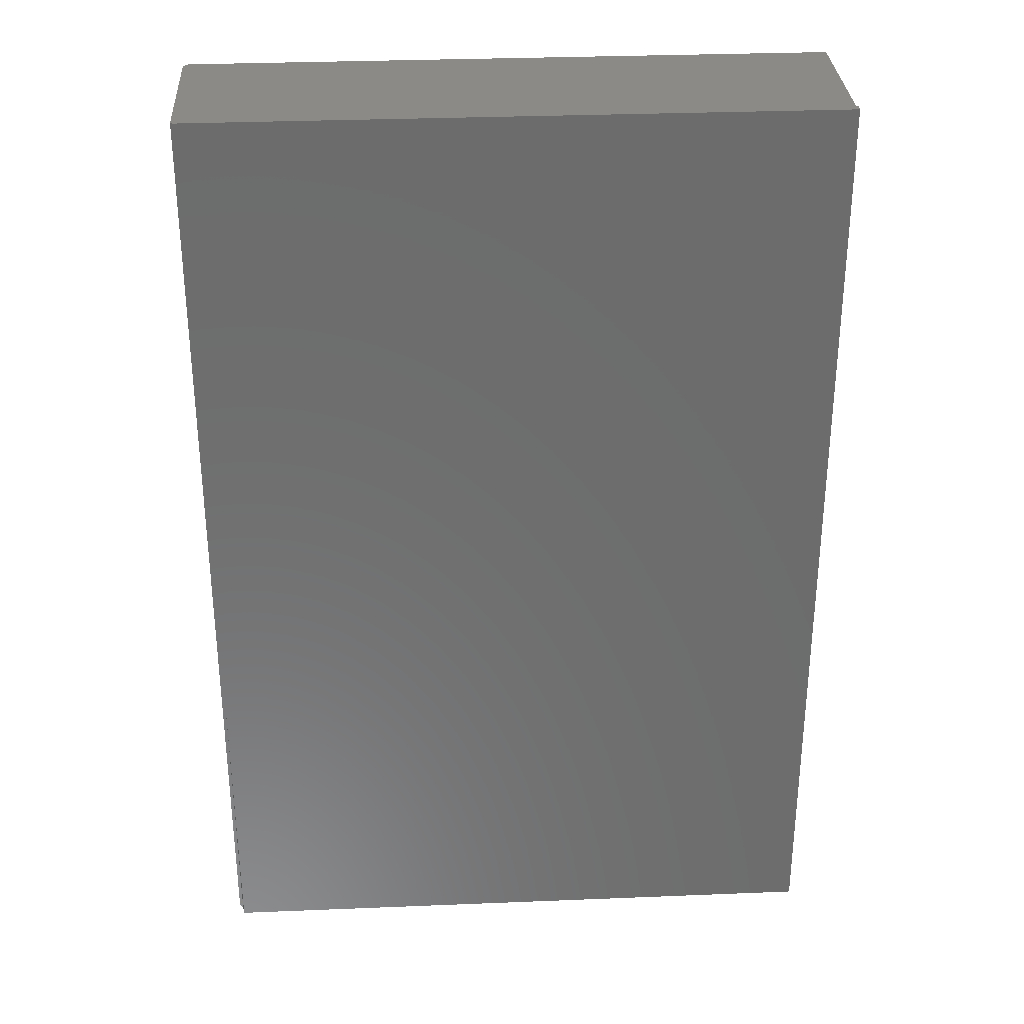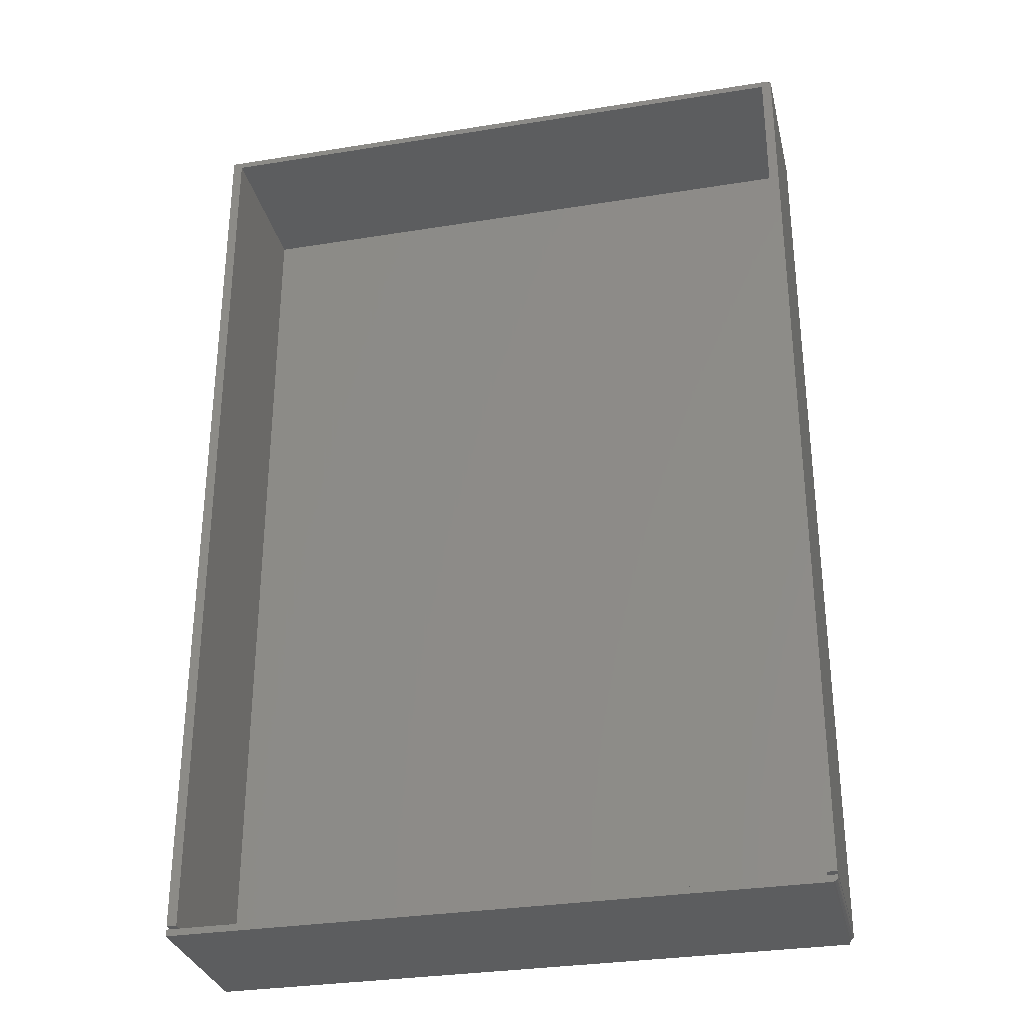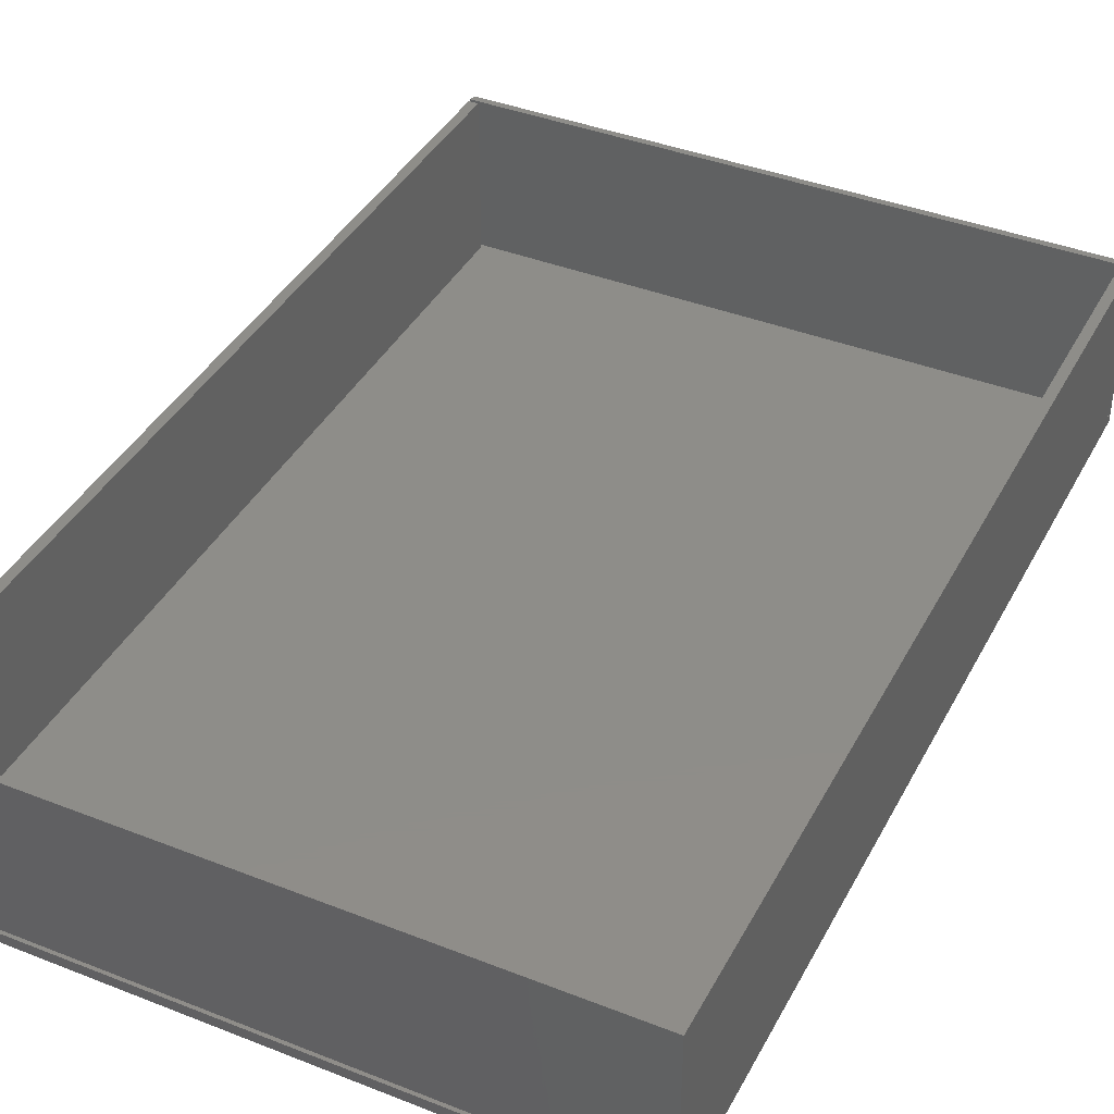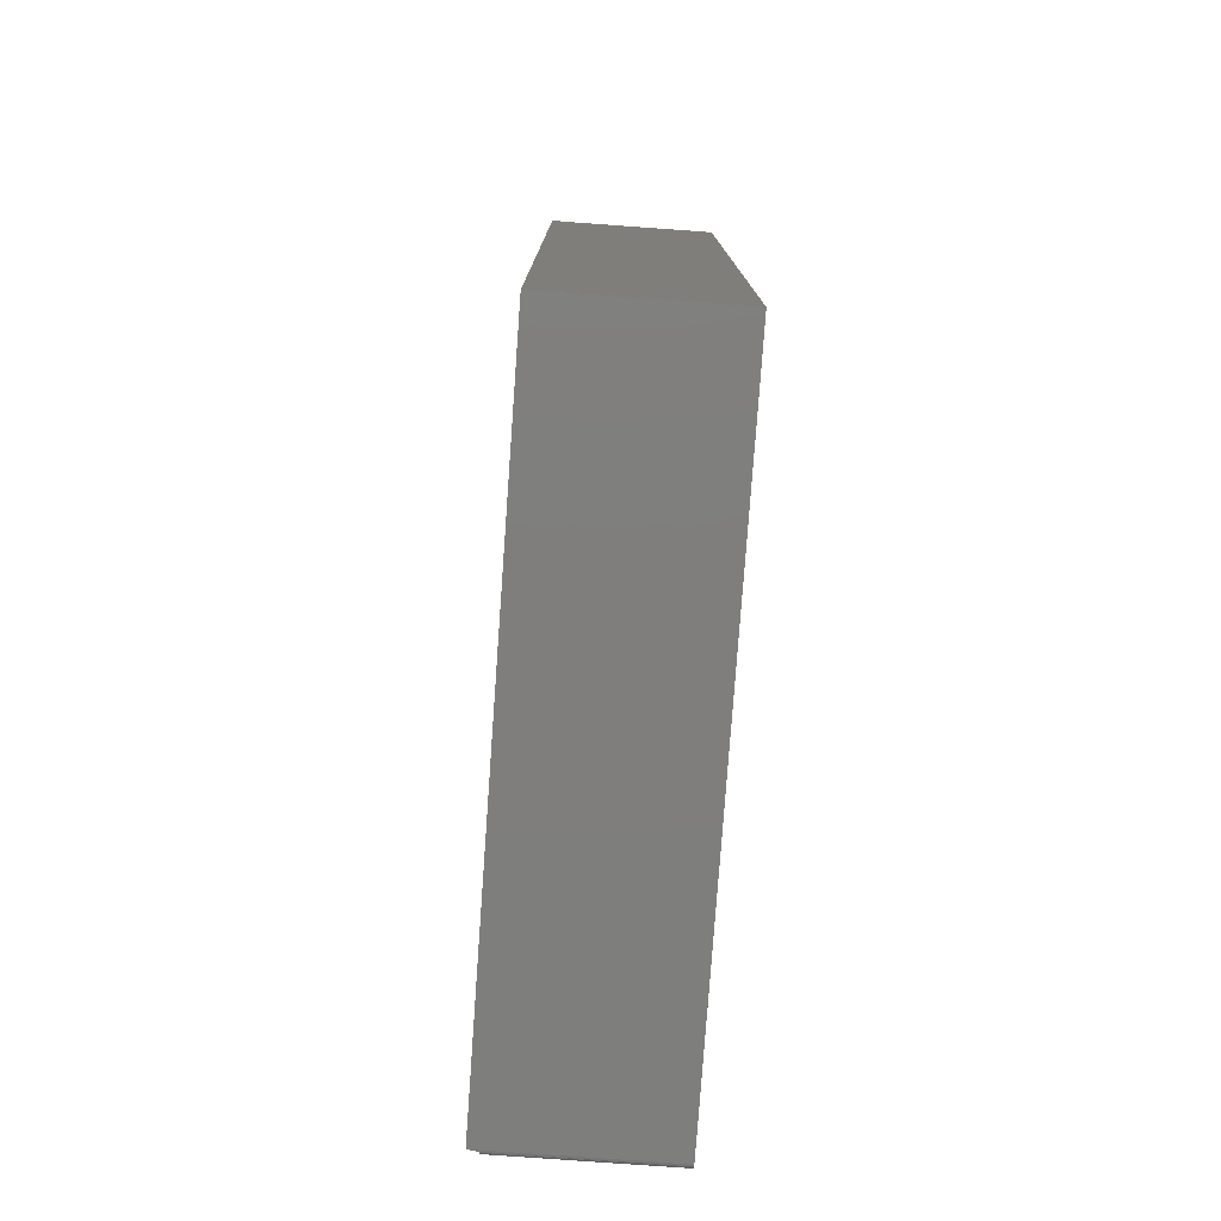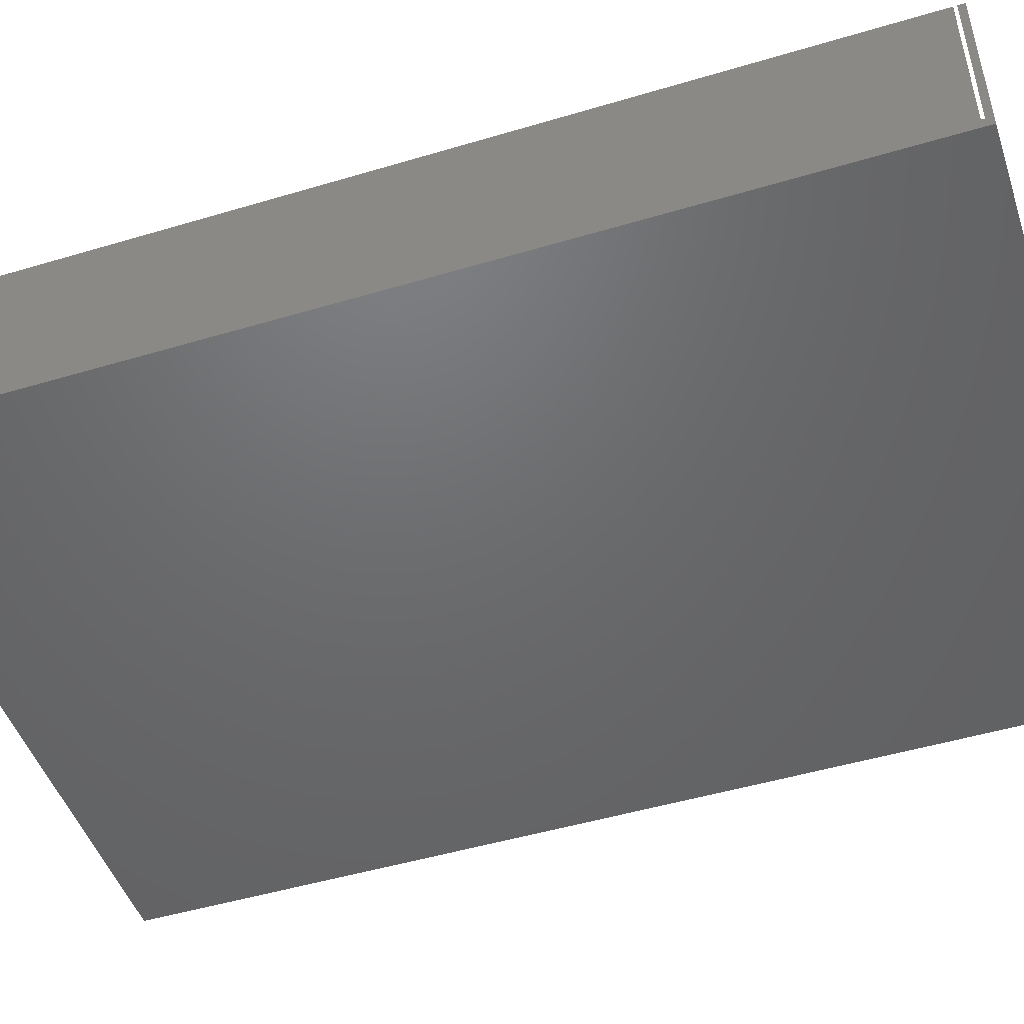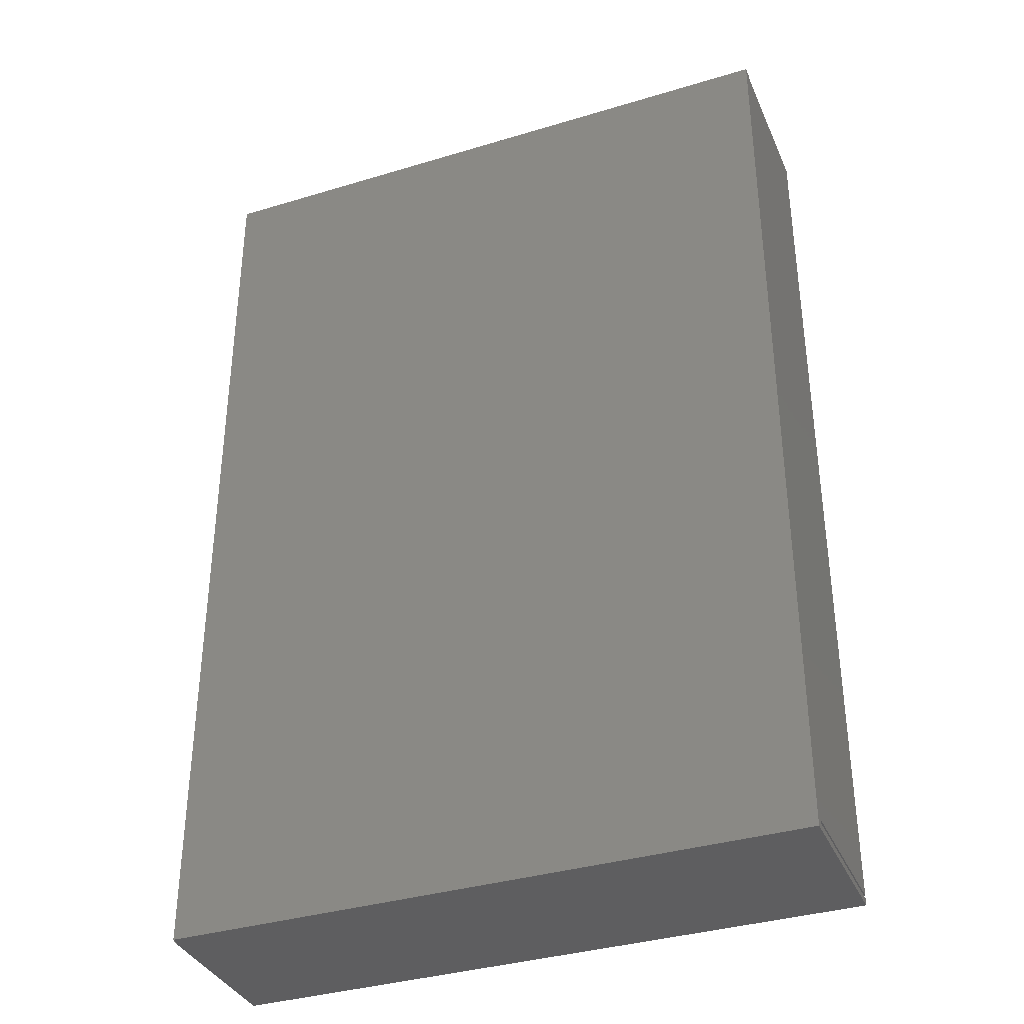
<metadata>
{"format":"stl","ext":"stl","renderer":"f3d","projection":"perspective","resolution":1024,"background":"white","views":[{"elev":31.4,"azim":176.7,"up":"+Y"},{"elev":-31.1,"azim":13.0,"up":"+Y"},{"elev":40.0,"azim":-154.1,"up":"+Z"},{"elev":-78.3,"azim":-94.1,"up":"+Y"},{"elev":-48.3,"azim":-71.5,"up":"+Z"},{"elev":-36.1,"azim":-158.4,"up":"+Y"}]}
</metadata>
<code>
# stl→obj: 58 verts, 112 faces
v -0.5 -0.75 0.2656
v -0.5 -0.75 0
v 0.4922 -0.75 0.2656
v 0.4922 -0.75 0
v 0.4965 -0.7487 0.2656
v 0.4937 -0.7498 0.2656
v 0.4952 -0.7494 0.2656
v 0.4977 -0.7477 0.2656
v 0.4987 -0.7465 0.2656
v 0.4994 -0.7452 0.2656
v 0.4998 -0.7437 0.2656
v 0.5 -0.7422 0.2656
v 0.5 -0.7395 0.2656
v 0.4895 -0.7395 0.2656
v -0.4895 -0.7395 0.2656
v -0.5 -0.7395 0.2656
v 0.4971 -0.7482 0.01562
v 0.496 -0.749 0.01562
v 0.4947 -0.7496 0.01562
v 0.4947 -0.7395 0.01562
v 0.5 -0.7395 0.01562
v 0.5 -0.7422 0.01562
v 0.4999 -0.7436 0.01562
v 0.4995 -0.7449 0.01562
v 0.4989 -0.7461 0.01562
v 0.4981 -0.7473 0.01562
v -0.5 0.75 0
v 0.4947 0.75 0
v 0.4947 0.75 0.01562
v 0.4947 0.7449 0.01562
v 0.4947 0.7344 0.01562
v 0.4947 -0.7344 0.01562
v -0.5 0.7449 0.01562
v -0.5 0.75 0.01562
v -0.5 -0.7395 0.01562
v -0.5 -0.7344 0.01562
v -0.5 -0.7344 0.2656
v -0.5 0.7449 0.2656
v -0.4895 -0.7395 0.01562
v 0.4895 -0.7395 0.01562
v 0.4844 -0.7344 0.01562
v -0.4845 -0.7344 0.01562
v -0.4845 0.7344 0.01562
v 0.4844 0.7344 0.01562
v 0.5 0.7449 0.01562
v 0.5 0.7422 0.01562
v 0.4999 0.7344 0.01562
v 0.4999 -0.7344 0.01562
v 0.4999 -0.7344 0.2656
v 0.4999 0.7422 0.2578
v 0.4999 0.7422 0.2656
v 0.4922 0.7422 0.2656
v 0.4922 0.7449 0.2656
v -0.4845 0.7344 0.2656
v 0.4844 0.7344 0.2656
v 0.4844 -0.7344 0.2656
v -0.4845 -0.7344 0.2656
v 0.5 0.7449 0.2578
f 1 2 3
f 3 2 4
f 5 1 3
f 5 3 6
f 5 6 7
f 1 5 8
f 1 8 9
f 1 9 10
f 1 10 11
f 1 11 12
f 1 12 13
f 1 13 14
f 1 14 15
f 1 15 16
f 17 18 19
f 20 21 22
f 20 22 23
f 20 23 24
f 20 24 25
f 20 25 26
f 20 26 17
f 20 17 19
f 22 21 12
f 12 21 13
f 2 27 4
f 4 27 28
f 28 29 30
f 28 30 31
f 28 31 4
f 4 31 32
f 4 32 20
f 4 20 19
f 24 9 25
f 3 4 19
f 3 19 7
f 3 7 6
f 22 12 23
f 23 12 11
f 23 11 24
f 24 11 10
f 24 10 9
f 7 19 5
f 5 19 18
f 5 18 8
f 8 18 17
f 8 17 9
f 9 17 26
f 9 26 25
f 27 33 34
f 2 1 16
f 2 16 35
f 2 35 36
f 2 36 33
f 2 33 27
f 37 38 36
f 36 38 33
f 32 35 39
f 32 39 40
f 32 40 20
f 35 32 41
f 35 41 42
f 35 42 36
f 42 41 43
f 43 41 44
f 15 39 16
f 16 39 35
f 14 40 15
f 15 40 39
f 20 40 14
f 20 14 13
f 20 13 21
f 45 46 30
f 31 30 46
f 31 46 47
f 31 47 48
f 31 48 32
f 49 48 47
f 49 47 46
f 49 46 50
f 49 50 51
f 52 53 38
f 51 52 54
f 51 54 55
f 51 55 56
f 51 56 49
f 37 57 38
f 38 57 54
f 38 54 52
f 57 42 54
f 54 42 43
f 30 33 38
f 30 38 53
f 30 53 58
f 30 58 45
f 36 42 37
f 37 42 57
f 52 51 50
f 55 44 56
f 56 44 41
f 54 43 55
f 55 43 44
f 46 45 50
f 50 45 58
f 52 50 53
f 53 50 58
f 56 41 49
f 49 41 32
f 49 32 48
f 33 30 34
f 34 30 29
f 29 28 34
f 34 28 27

</code>
